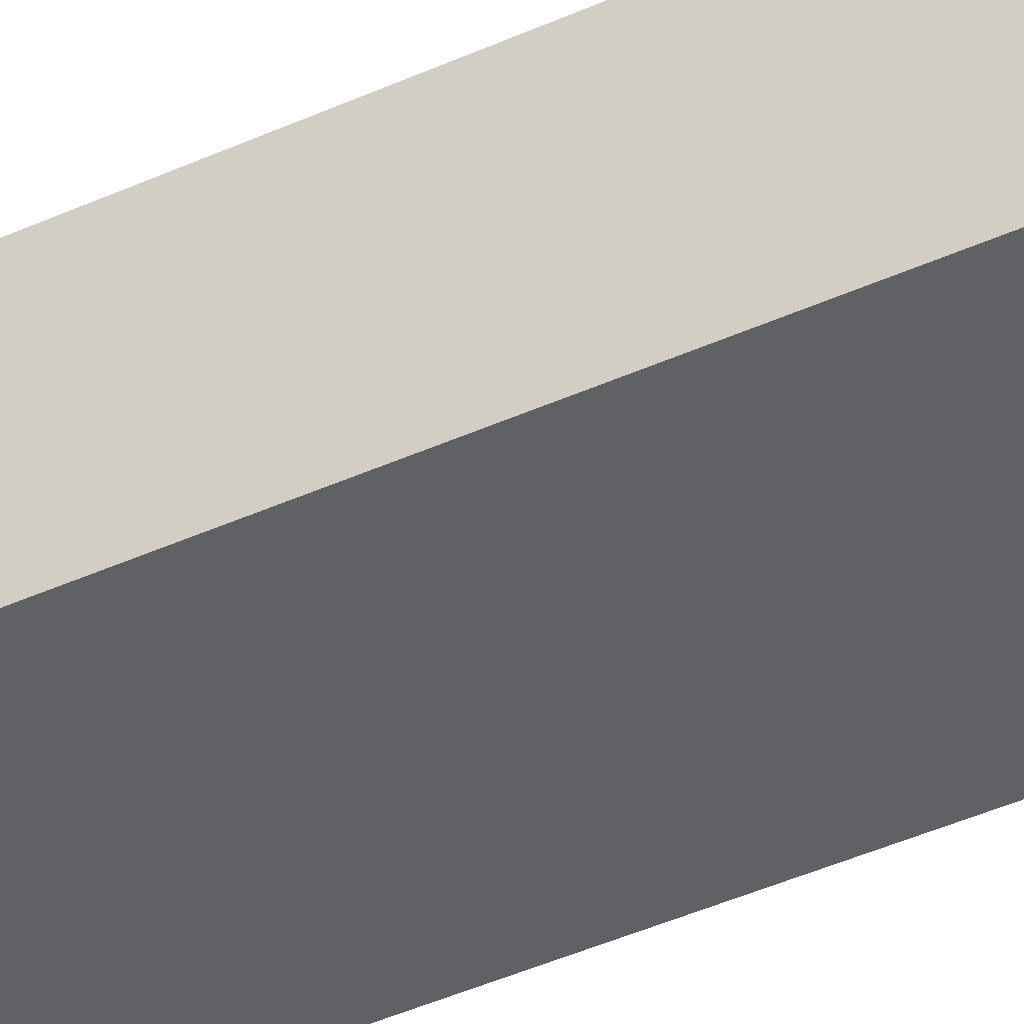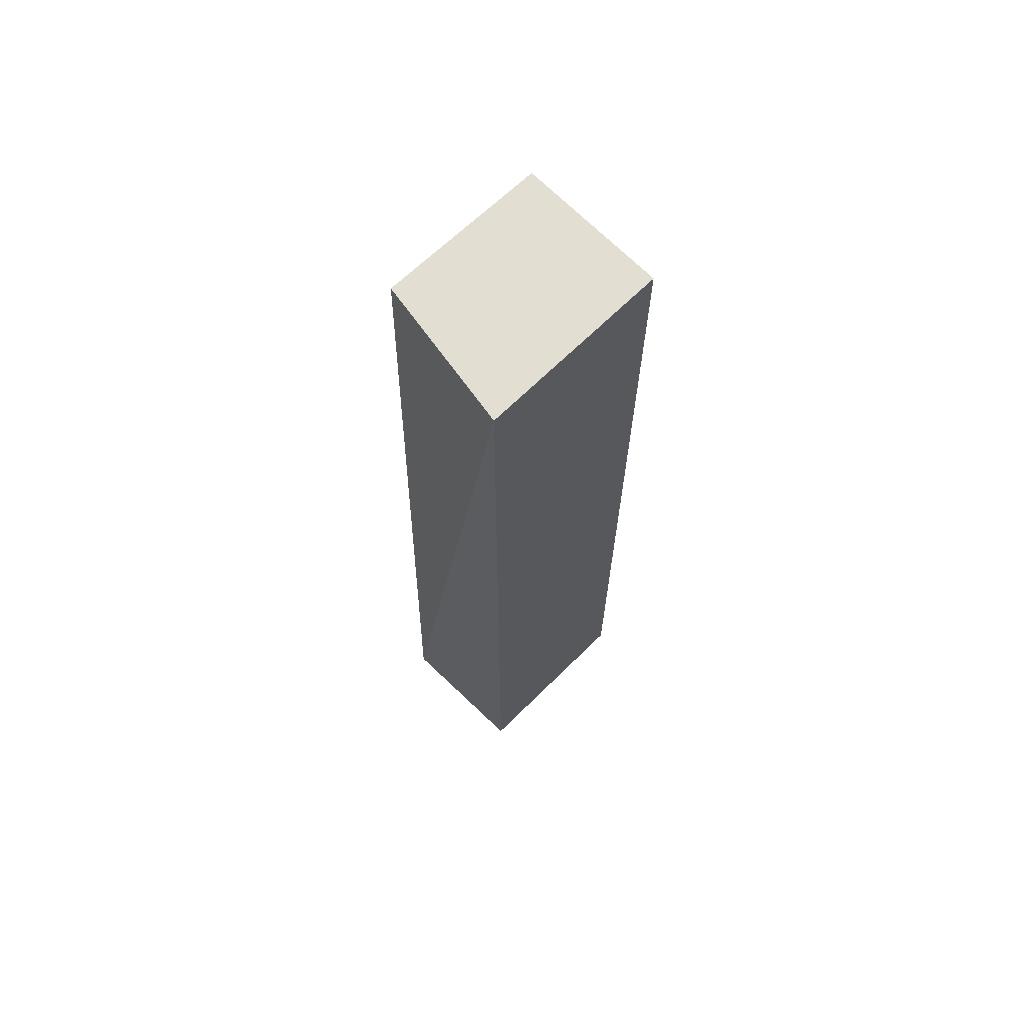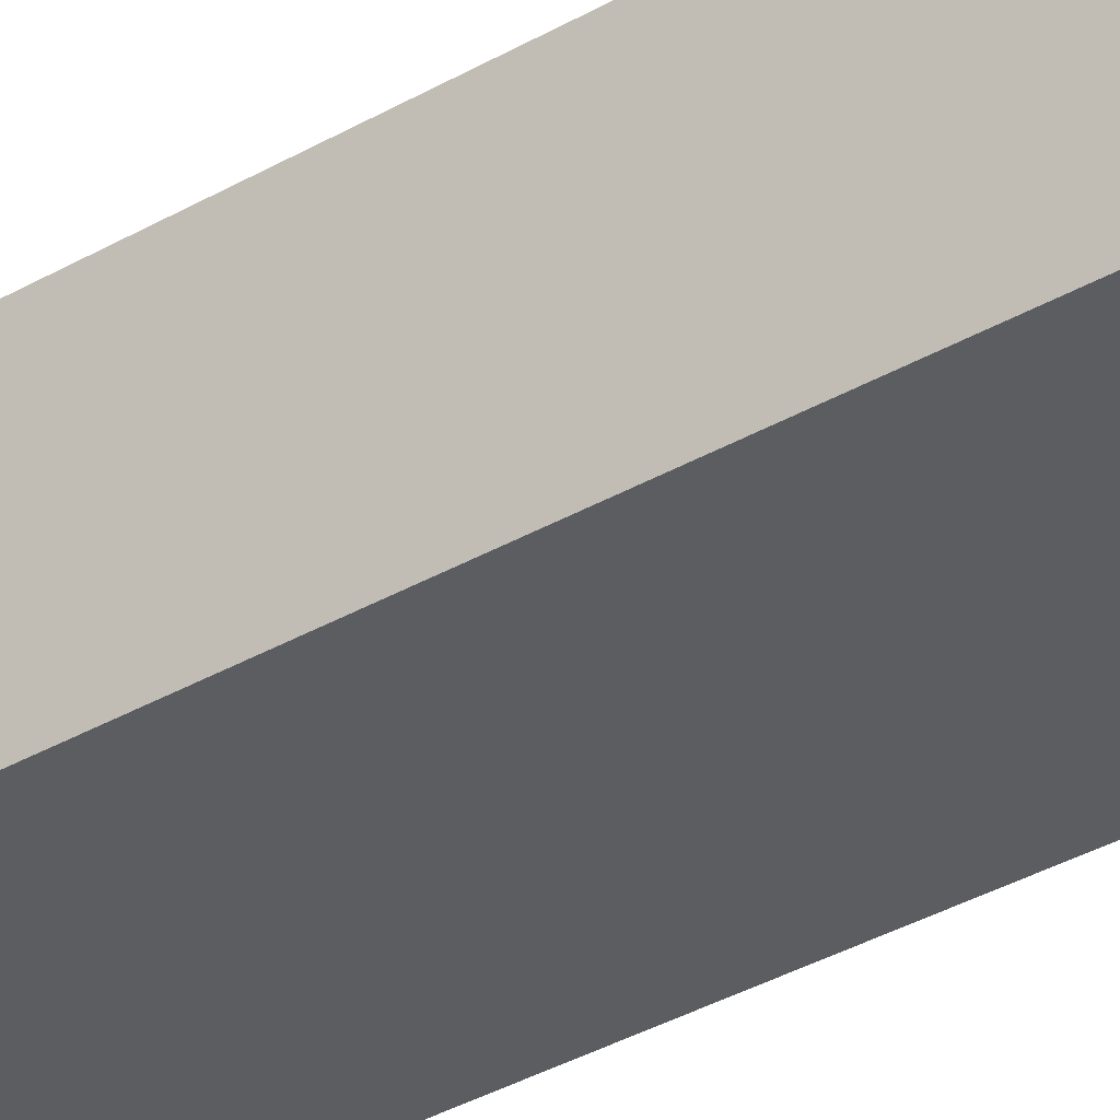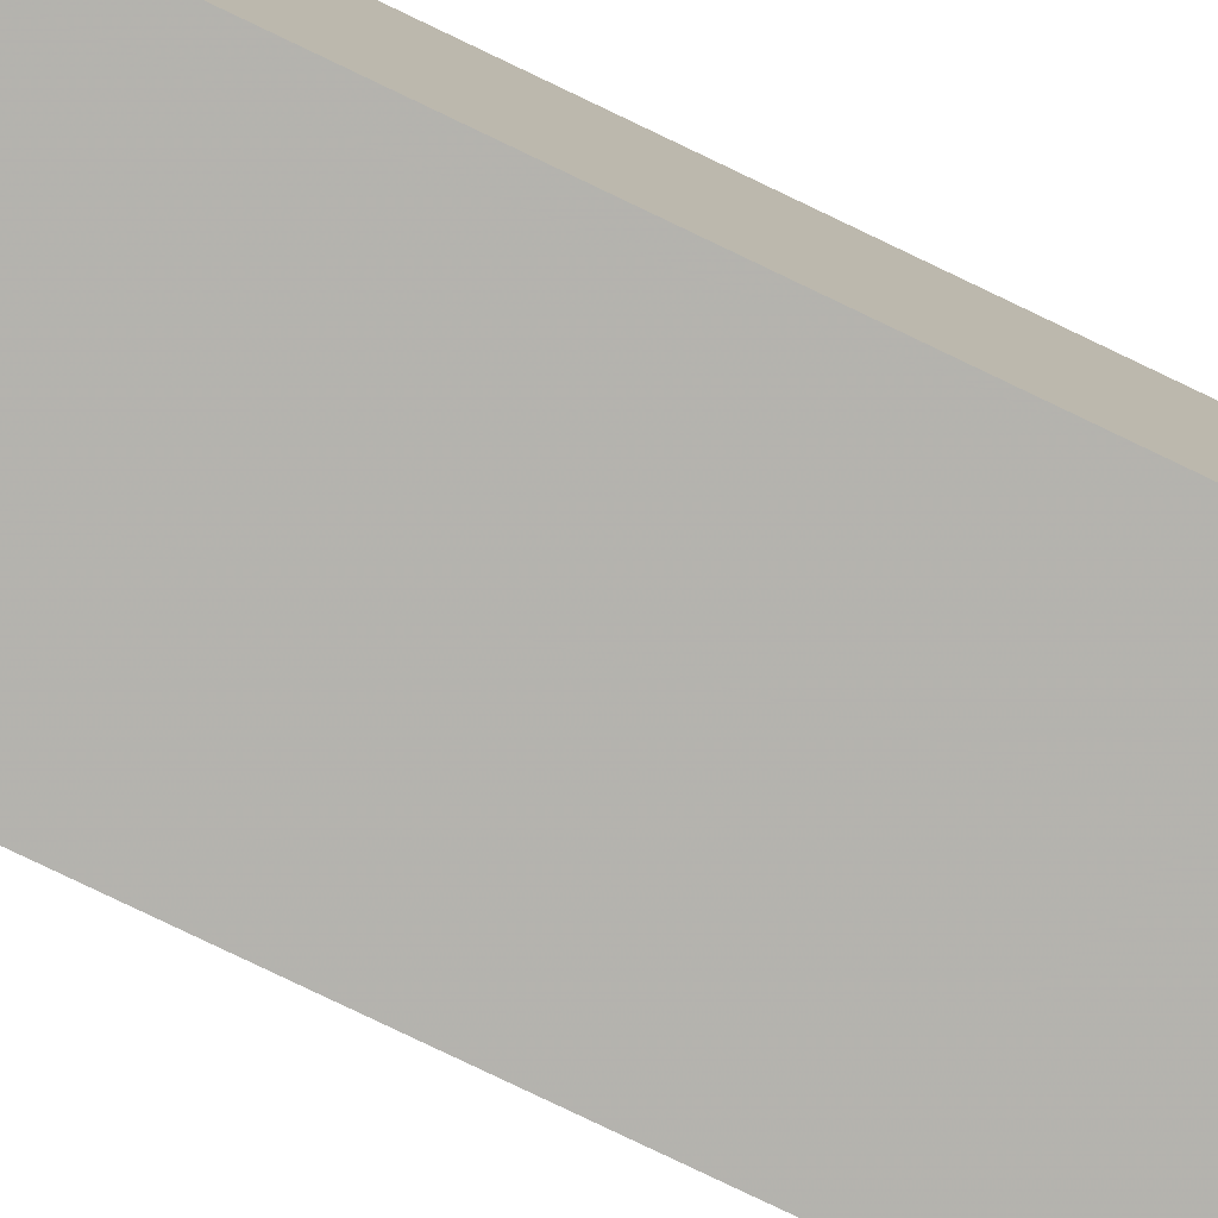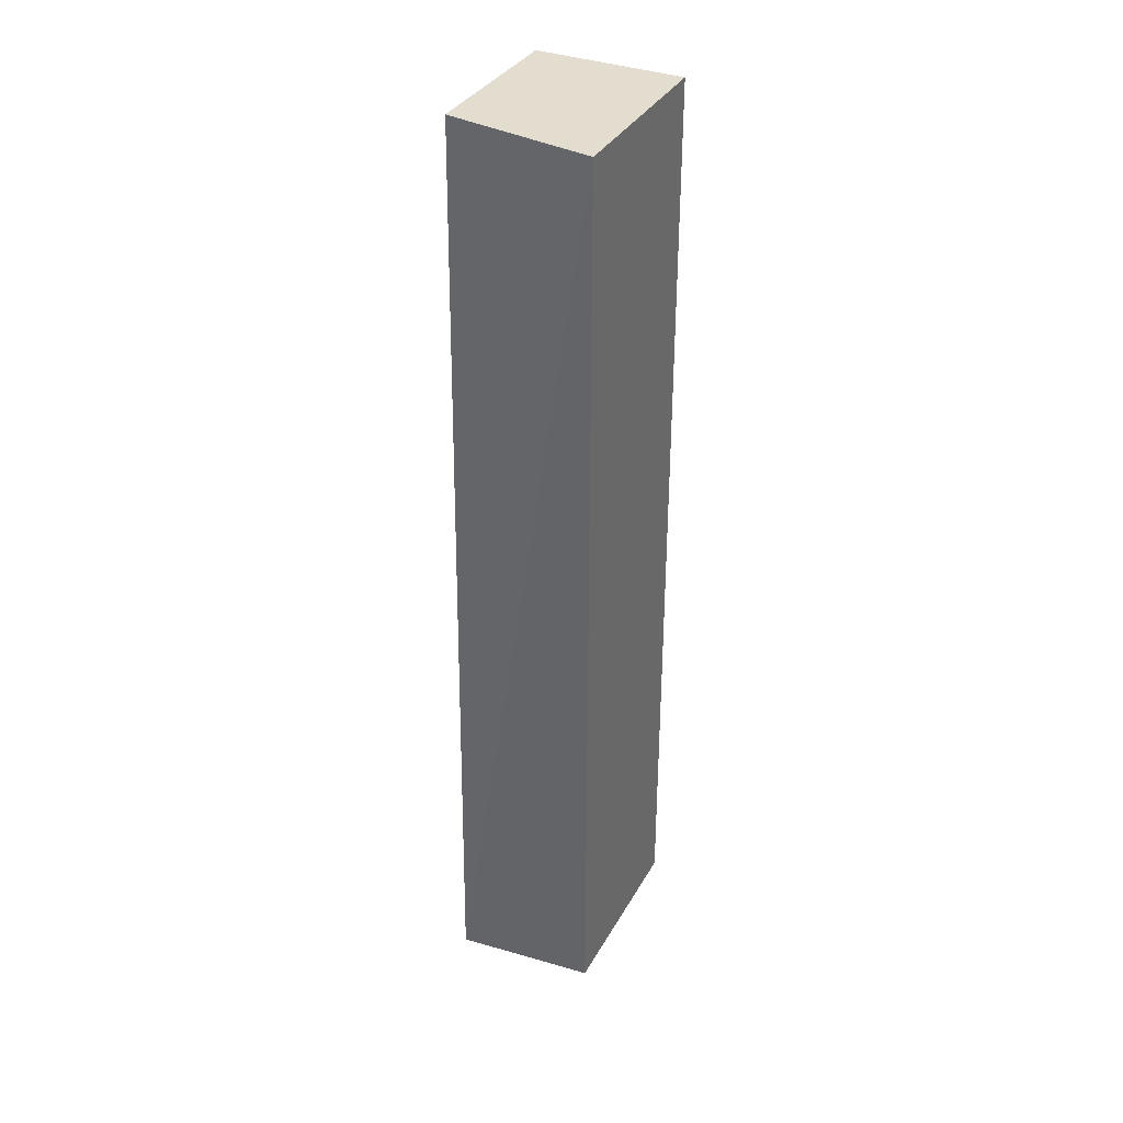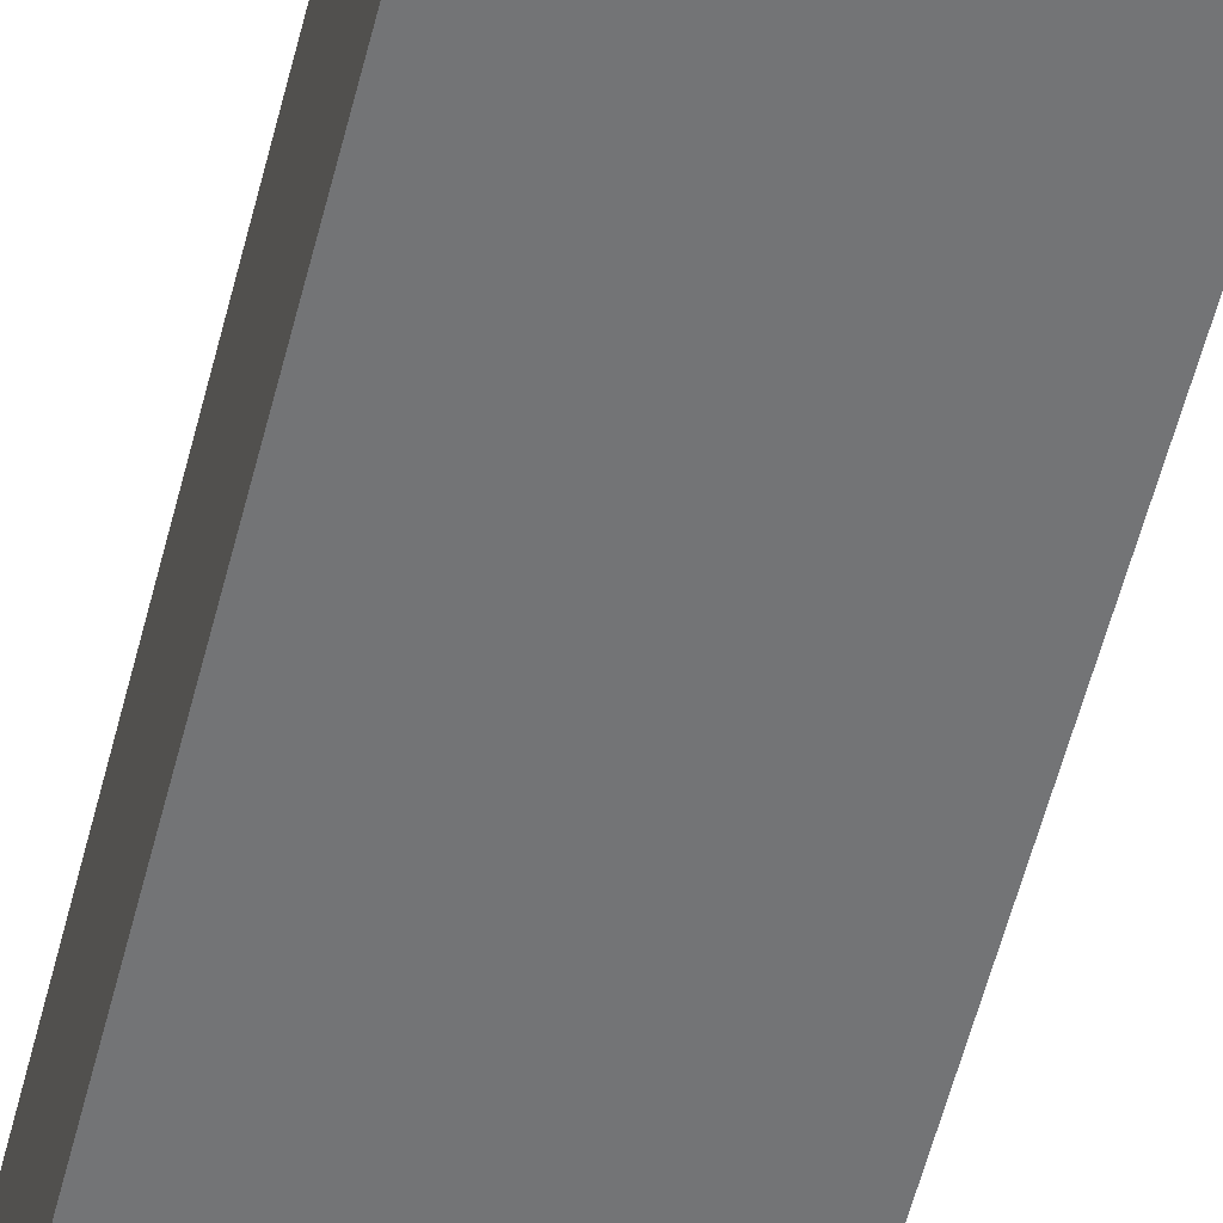
<metadata>
{"format":"obj","ext":"obj","renderer":"f3d","projection":"perspective","resolution":1024,"background":"white","views":[{"elev":-45.1,"azim":-62.6,"up":"+Z"},{"elev":67.6,"azim":135.6,"up":"+Y"},{"elev":-35.3,"azim":-52.5,"up":"+Z"},{"elev":-79.6,"azim":-115.6,"up":"+Z"},{"elev":35.6,"azim":116.2,"up":"+Y"},{"elev":-56.1,"azim":-14.0,"up":"+Z"}]}
</metadata>
<code>
v -0.04976 0.08 0.001472
v -0.04818 0.02 0.001364
v -0.04828 0.08 -0.00778
v -0.06 0.08 -0.007727
v -0.06 0.02091 0.001364
v -0.06 0.02091 -0.007727
v -0.06 0.08 0.001364
v -0.04828 0.02091 -0.00778
f 1 2 3
f 1 3 4
f 5 2 1
f 6 4 3
f 6 5 4
f 6 2 5
f 7 5 1
f 7 1 4
f 7 4 5
f 8 6 3
f 8 3 2
f 8 2 6

</code>
